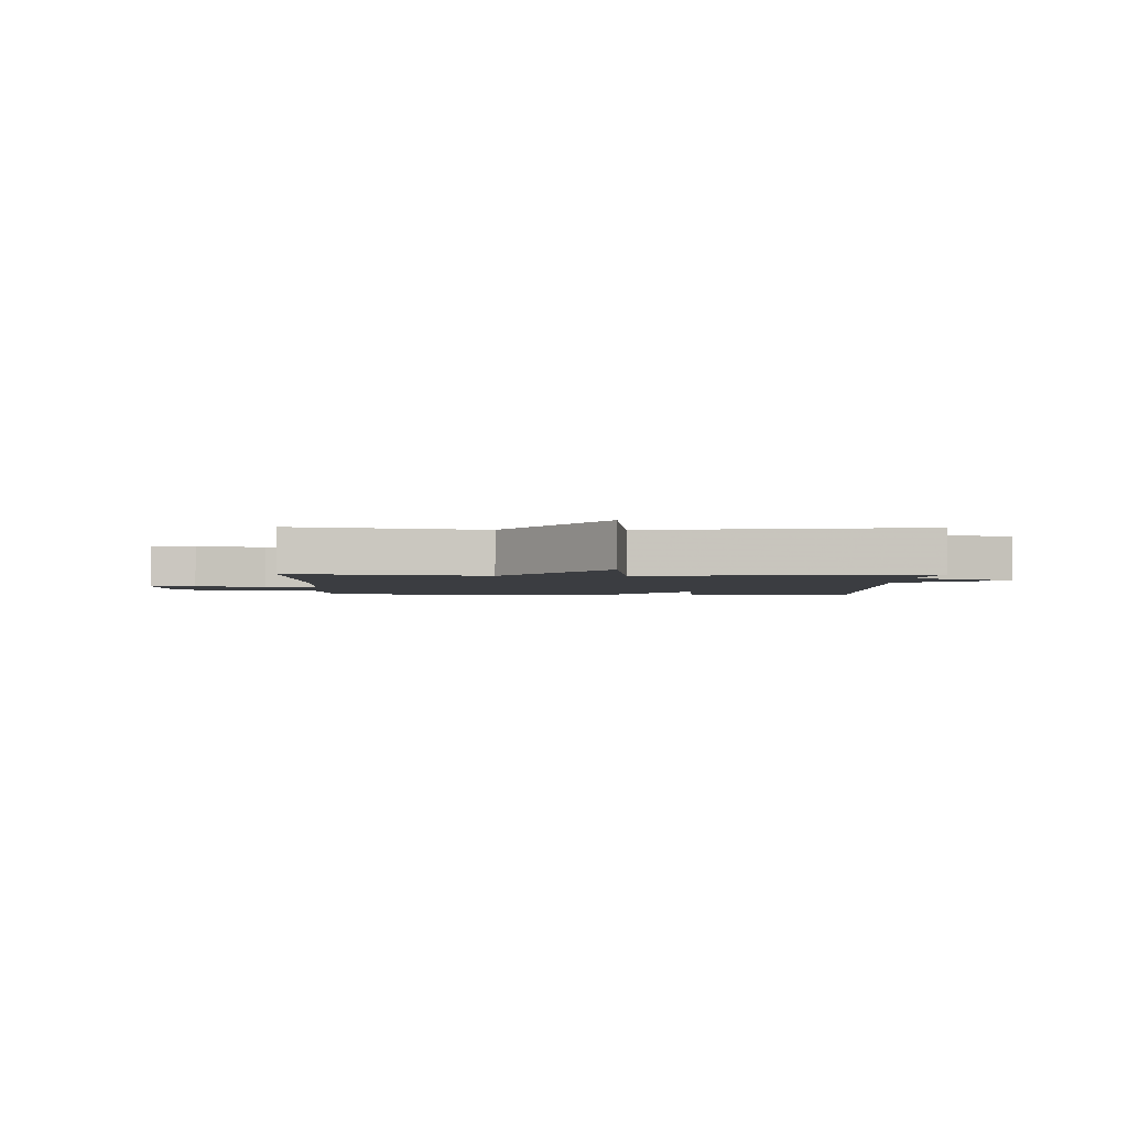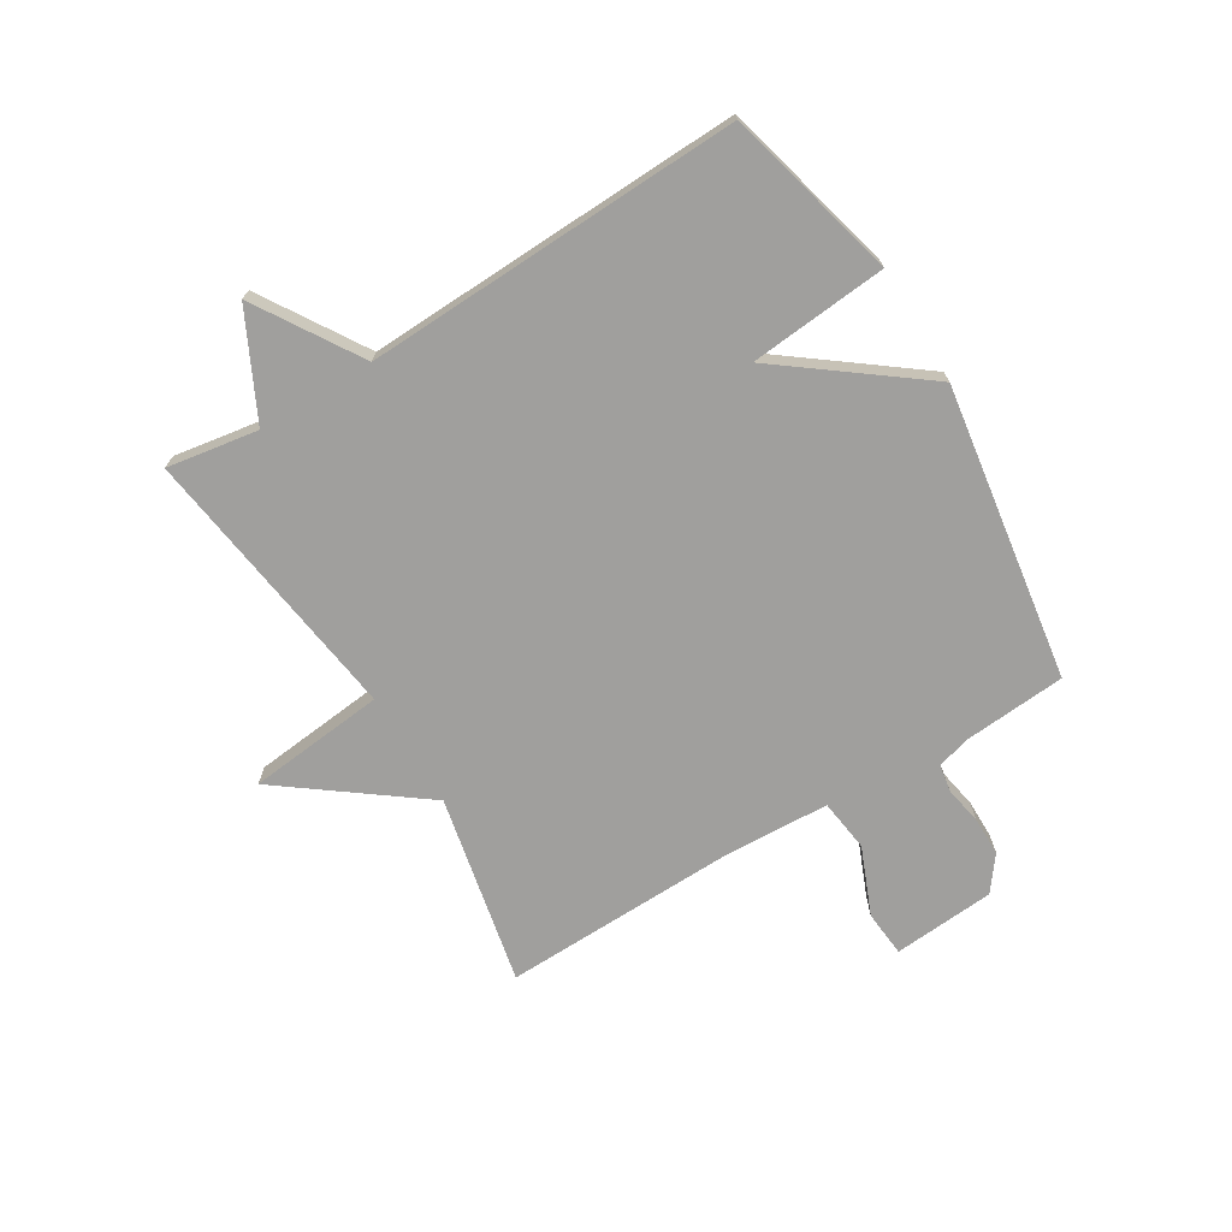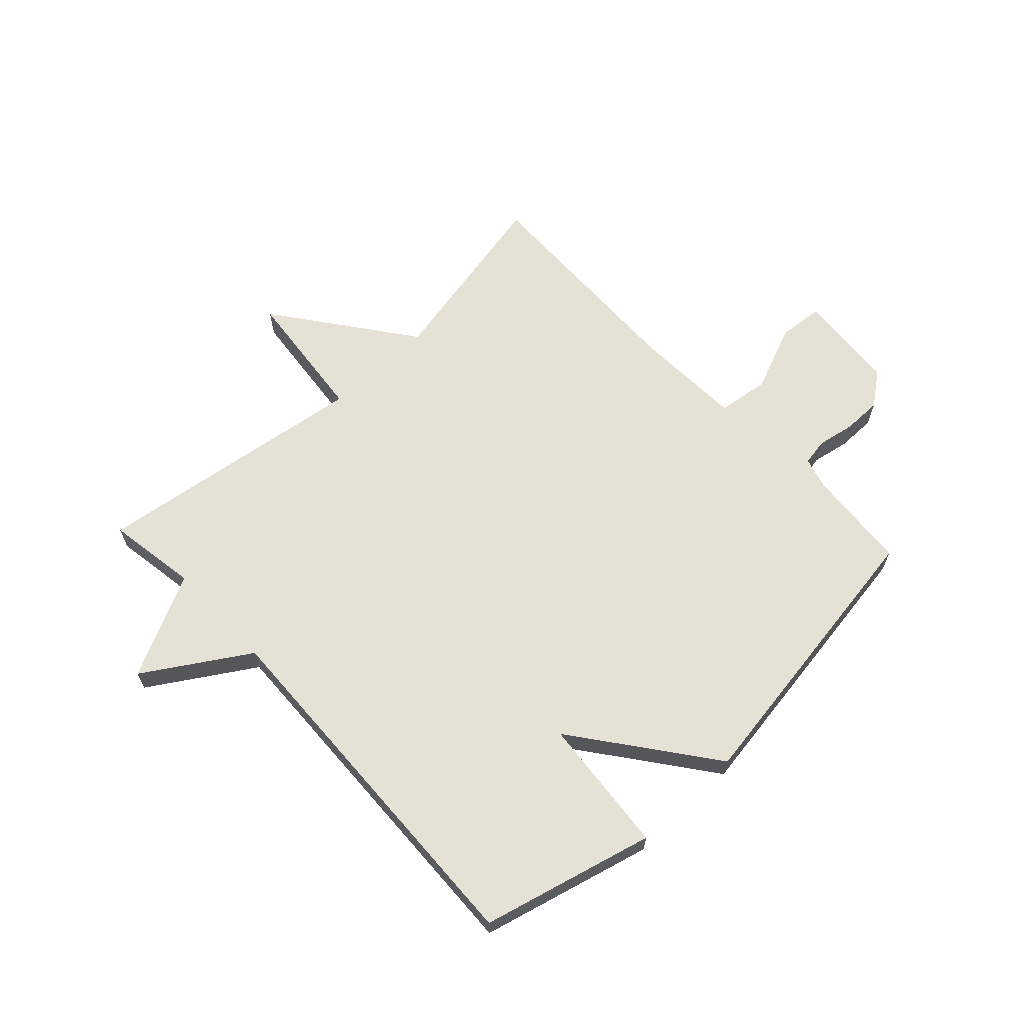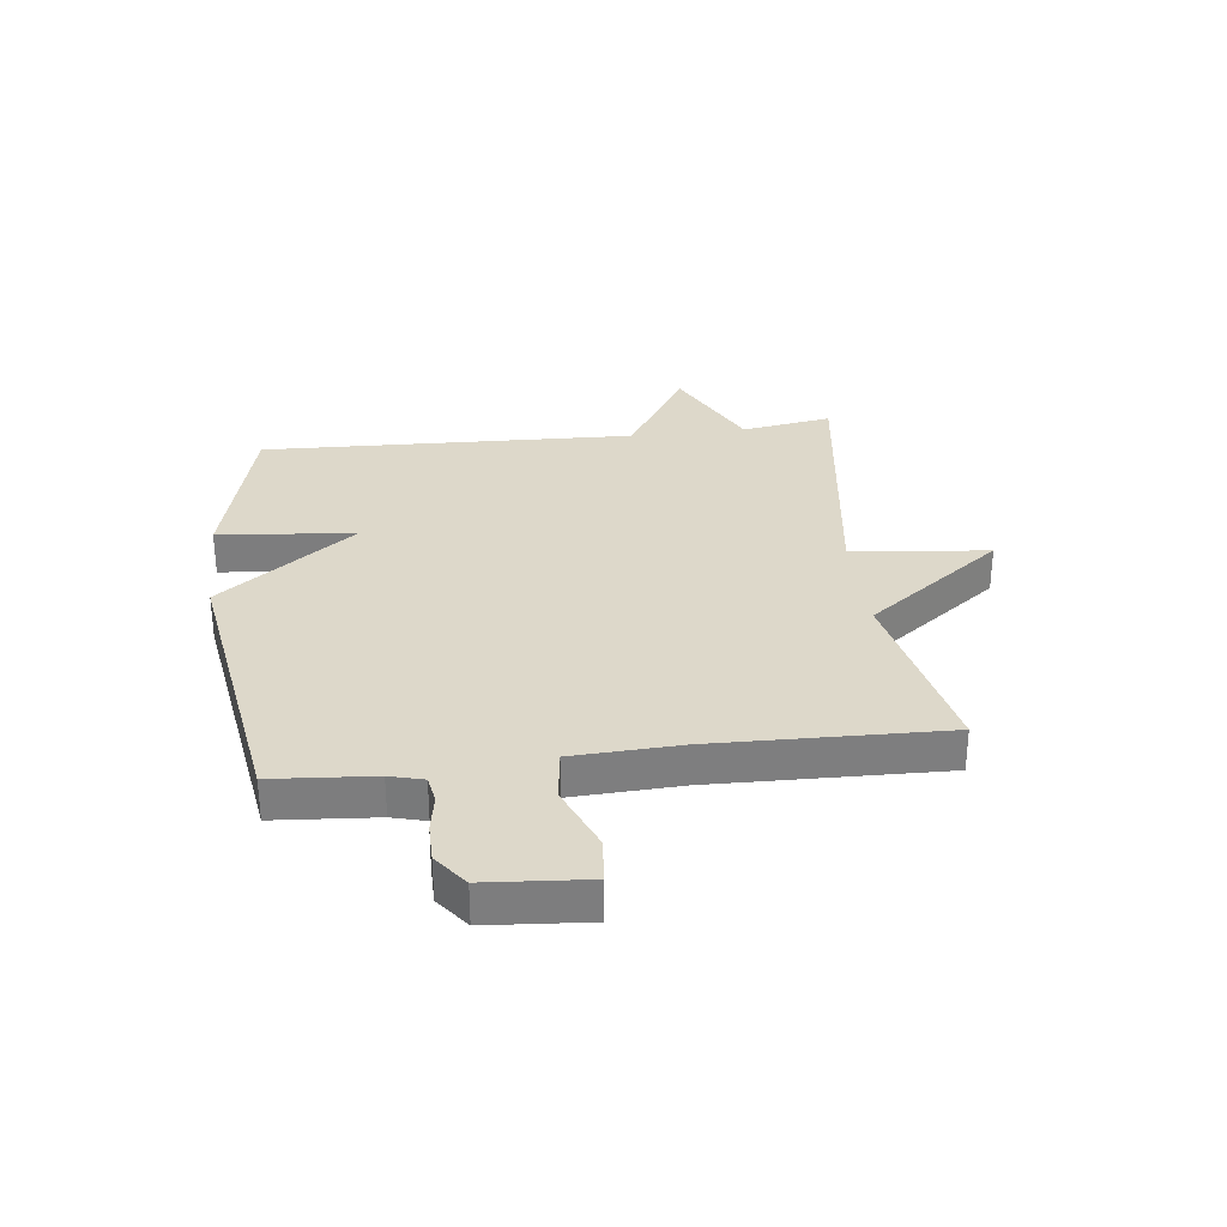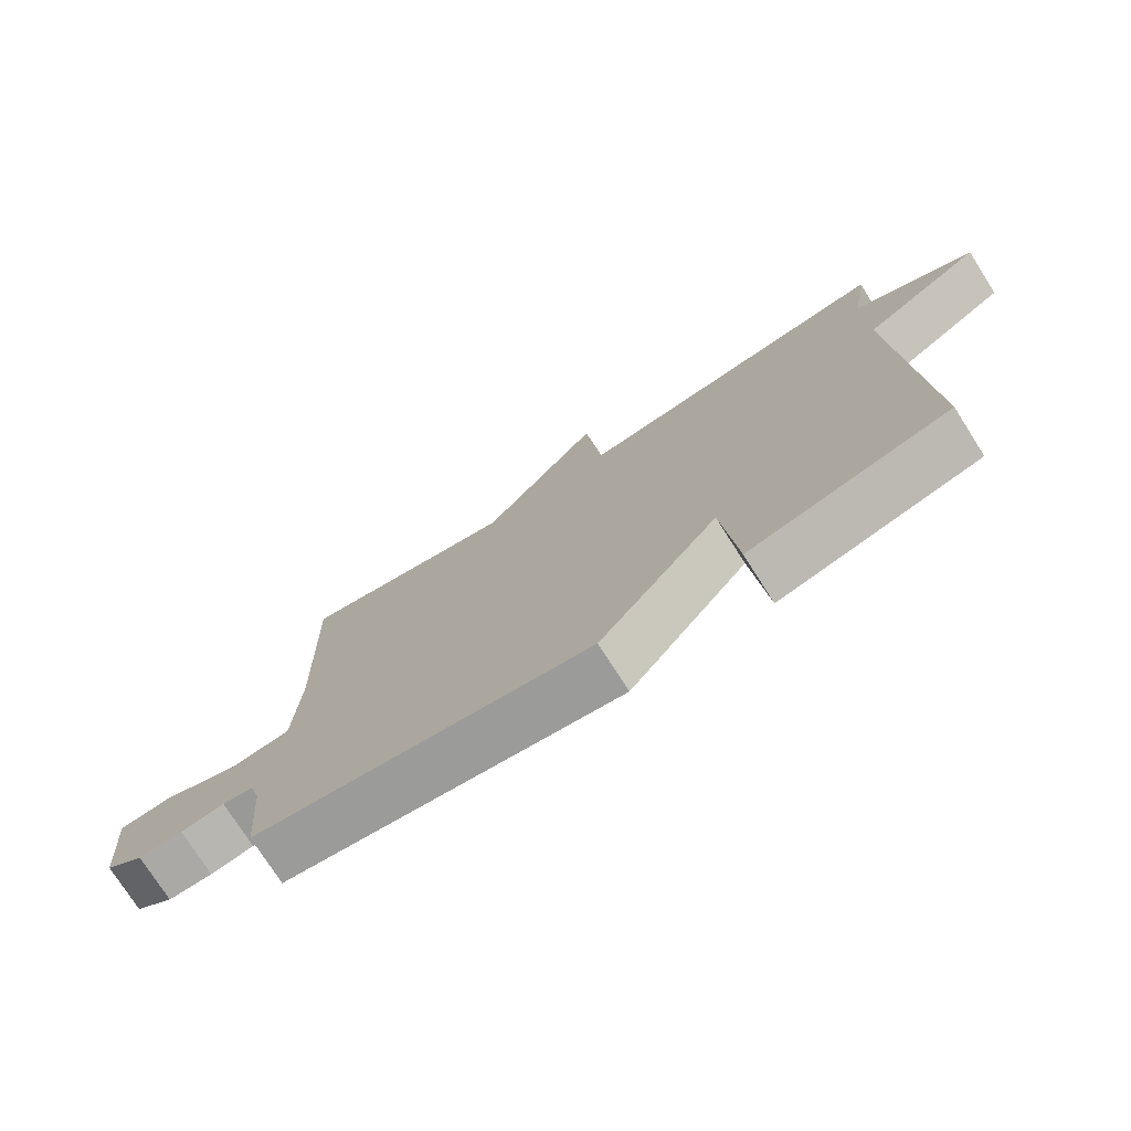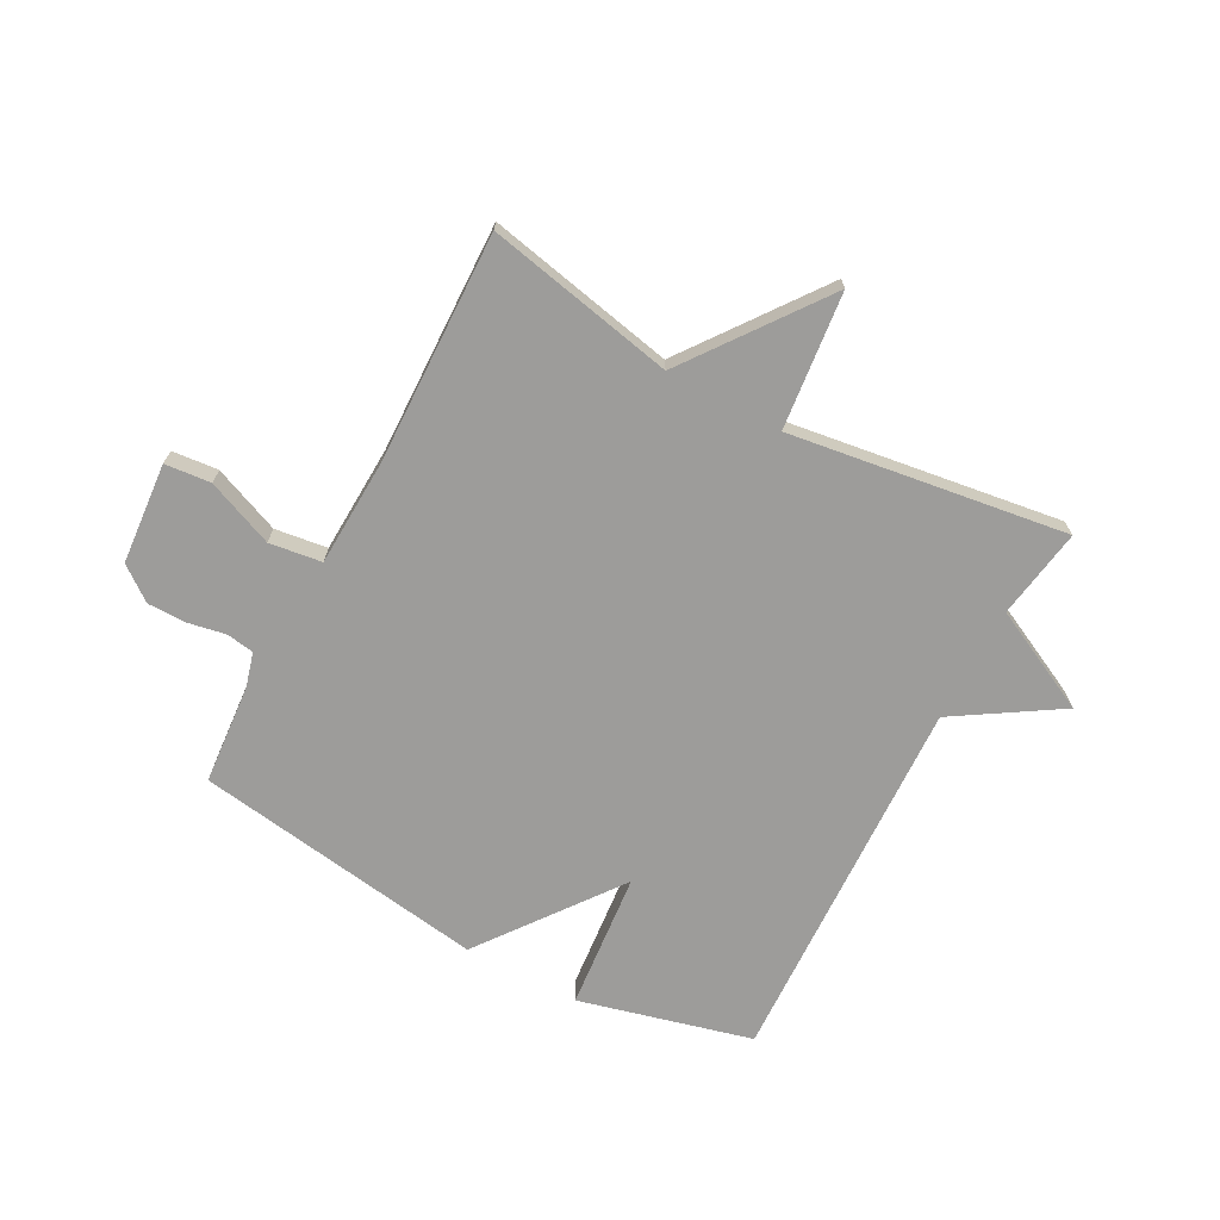
<metadata>
{"format":"obj","ext":"obj","renderer":"f3d","projection":"perspective","resolution":1024,"background":"white","views":[{"elev":-2.5,"azim":-1.1,"up":"+Y"},{"elev":-71.3,"azim":121.2,"up":"+Y"},{"elev":64.3,"azim":136.9,"up":"+Y"},{"elev":31.0,"azim":-97.0,"up":"+Y"},{"elev":-75.6,"azim":32.5,"up":"+Z"},{"elev":-70.1,"azim":-28.1,"up":"+Y"}]}
</metadata>
<code>
v 0.5 0.07 -0.5
v 0.203 0.07 -0.576
v 0.181 0.07 -0.34
v 0.003 0.07 -0.576
v -0.5 0.07 -0.5
v -0.514 0.07 -0.326
v -0.53 0.07 -0.268
v -0.577 0.07 -0.26
v -0.642 0.07 -0.272
v -0.709 0.07 -0.272
v -0.767 0.07 -0.228
v -0.781 0.07 -0.054
v -0.702 0.07 -0.047
v -0.587 0.07 -0.094
v -0.497 0.07 -0.082
v -0.489 0.07 0.104
v -0.5 0.07 0.5
v -0.176 0.07 0.433
v -0.001 0.07 0.668
v 0.024 0.07 0.433
v 0.5 0.07 0.5
v 0.475 0.07 0.344
v 0.653 0.07 0.256
v 0.475 0.07 0.144
v 0.5 0 -0.5
v 0.203 0 -0.576
v 0.181 0 -0.34
v 0.003 0 -0.576
v -0.5 0 -0.5
v -0.514 0 -0.326
v -0.53 0 -0.268
v -0.577 0 -0.26
v -0.642 0 -0.272
v -0.709 0 -0.272
v -0.767 0 -0.228
v -0.781 0 -0.054
v -0.702 0 -0.047
v -0.587 0 -0.094
v -0.497 0 -0.082
v -0.489 0 0.104
v -0.5 0 0.5
v -0.176 0 0.433
v -0.001 0 0.668
v 0.024 0 0.433
v 0.5 0 0.5
v 0.475 0 0.344
v 0.653 0 0.256
v 0.475 0 0.144
f 22 23 24
f 20 21 22
f 20 22 24
f 18 19 20
f 18 20 24 1
f 16 17 18 1
f 12 13 14
f 11 12 14
f 10 11 14
f 9 10 14
f 8 9 14
f 7 8 14 15
f 6 7 15
f 5 6 15
f 4 5 15
f 3 4 15
f 1 2 3
f 16 1 3
f 3 15 16
f 48 47 46
f 46 45 44
f 48 46 44
f 44 43 42
f 25 48 44 42
f 25 42 41 40
f 38 37 36
f 38 36 35
f 38 35 34
f 38 34 33
f 38 33 32
f 39 38 32 31
f 39 31 30
f 39 30 29
f 39 29 28
f 39 28 27
f 27 26 25
f 27 25 40
f 40 39 27
f 1 25 26 2
f 2 26 27 3
f 3 27 28 4
f 4 28 29 5
f 5 29 30 6
f 6 30 31 7
f 7 31 32 8
f 8 32 33 9
f 9 33 34 10
f 10 34 35 11
f 11 35 36 12
f 12 36 37 13
f 13 37 38 14
f 14 38 39 15
f 15 39 40 16
f 16 40 41 17
f 17 41 42 18
f 18 42 43 19
f 19 43 44 20
f 20 44 45 21
f 21 45 46 22
f 22 46 47 23
f 23 47 48 24
f 24 48 25 1

</code>
